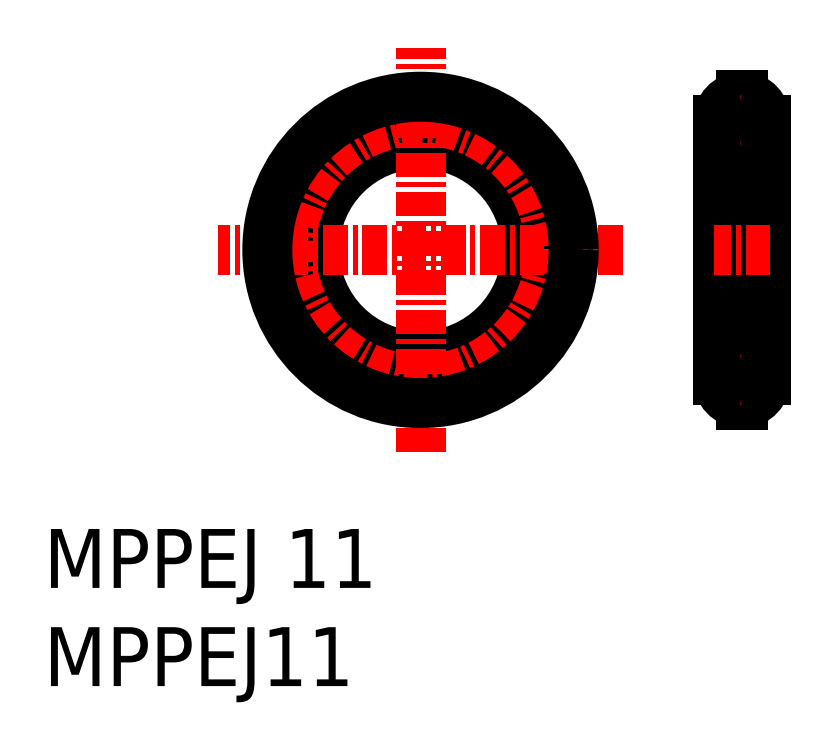
<metadata>
{"format":"dxf","ext":"dxf","renderer":"ezdxf+matplotlib","layout":"modelspace","background":"white","min_lineweight":24,"dpi":150}
</metadata>
<code>
0
SECTION
2
ENTITIES
0
INSERT
8
0
2
*U2
10
0
20
0
30
0
0
INSERT
8
0
2
*U3
10
0
20
0
30
0
0
CIRCLE
8
0
10
19.18
20
22.21
30
0
40
5.4
0
LINE
8
CENTER
10
35.56
20
30.37
30
0
11
35.56
21
14.06
31
0
0
LINE
8
0
10
36.76
20
28.81
30
0
11
36.76
21
15.61
31
0
0
LINE
8
0
10
34.36
20
28.81
30
0
11
34.36
21
15.61
31
0
0
LINE
8
0
10
35.63
20
14.32
30
0
11
35.63
21
14.41
31
0
0
LINE
8
0
10
35.48
20
14.32
30
0
11
35.48
21
14.41
31
0
0
LINE
8
0
10
35.48
20
14.32
30
0
11
35.63
21
14.32
31
0
0
LINE
8
0
10
35.63
20
16.91
30
0
11
35.63
21
16.81
31
0
0
LINE
8
0
10
35.48
20
16.91
30
0
11
35.48
21
16.81
31
0
0
LINE
8
0
10
35.48
20
16.91
30
0
11
35.63
21
16.91
31
0
0
LINE
8
CENTER
10
36.99
20
15.61
30
0
11
34.13
21
15.61
31
0
0
LINE
8
CENTER
10
36.99
20
22.21
30
0
11
34.13
21
22.21
31
0
0
LINE
8
CENTER
10
29.48
20
22.21
30
0
11
8.886
21
22.21
31
0
0
LINE
8
CENTER
10
19.18
20
11.92
30
0
11
19.18
21
32.51
31
0
0
ARC
8
0
10
35.56
20
15.61
30
0
40
1.2
50
273.6
51
86.42
0
LINE
8
0
10
35.63
20
30.11
30
0
11
35.63
21
30.01
31
0
0
LINE
8
0
10
35.48
20
30.11
30
0
11
35.48
21
30.01
31
0
0
LINE
8
0
10
35.48
20
30.11
30
0
11
35.63
21
30.11
31
0
0
LINE
8
0
10
35.63
20
27.51
30
0
11
35.63
21
27.61
31
0
0
LINE
8
0
10
35.48
20
27.51
30
0
11
35.48
21
27.61
31
0
0
LINE
8
0
10
35.48
20
27.51
30
0
11
35.63
21
27.51
31
0
0
LINE
8
CENTER
10
36.99
20
28.81
30
0
11
34.13
21
28.81
31
0
0
ARC
8
0
10
35.56
20
28.81
30
0
40
1.2
50
93.58
51
266.4
0
CIRCLE
8
CENTER
10
19.18
20
22.21
30
0
40
6.6
0
CIRCLE
8
0
10
19.18
20
22.21
30
0
40
7.8
0
ARC
8
0
10
35.56
20
15.61
30
0
40
1.2
50
93.58
51
266.4
0
ARC
8
0
10
35.56
20
28.81
30
0
40
1.2
50
273.6
51
86.42
0
ENDSEC
0
EOF

</code>
